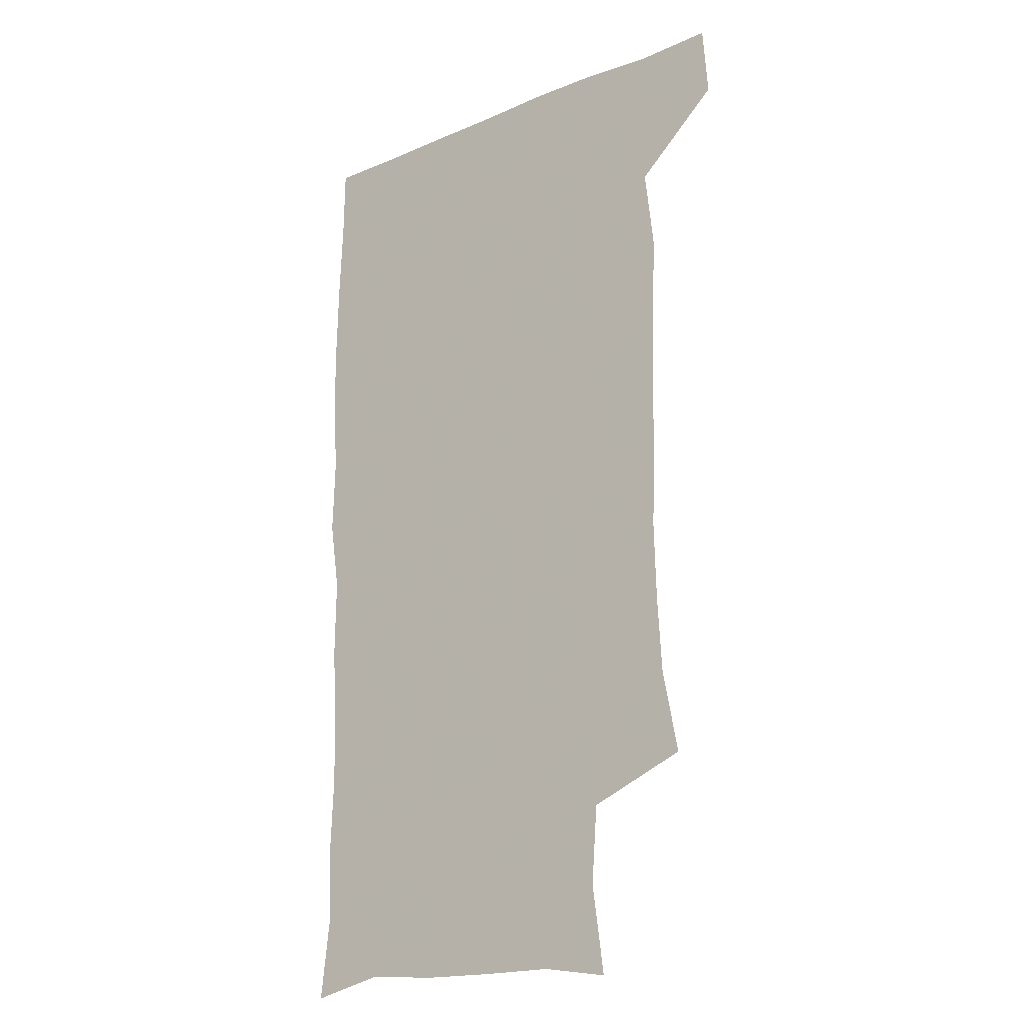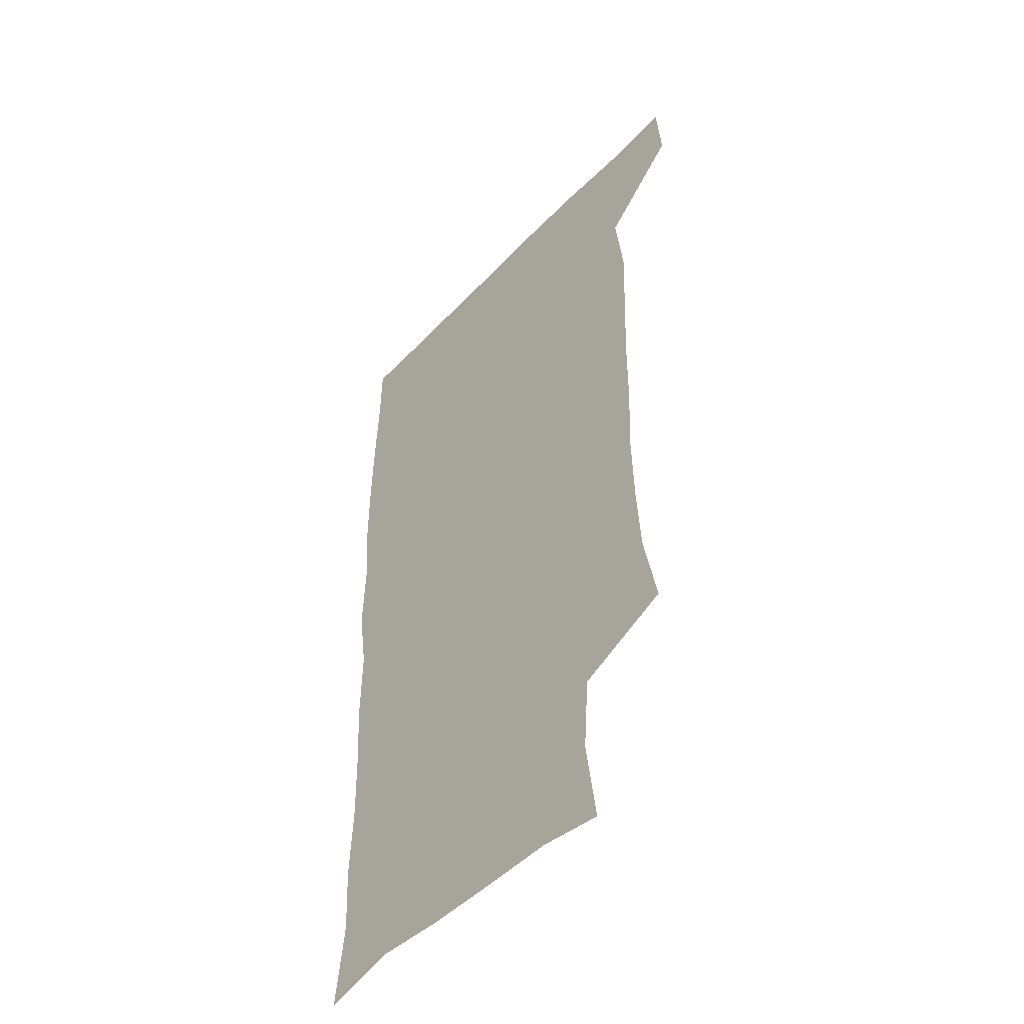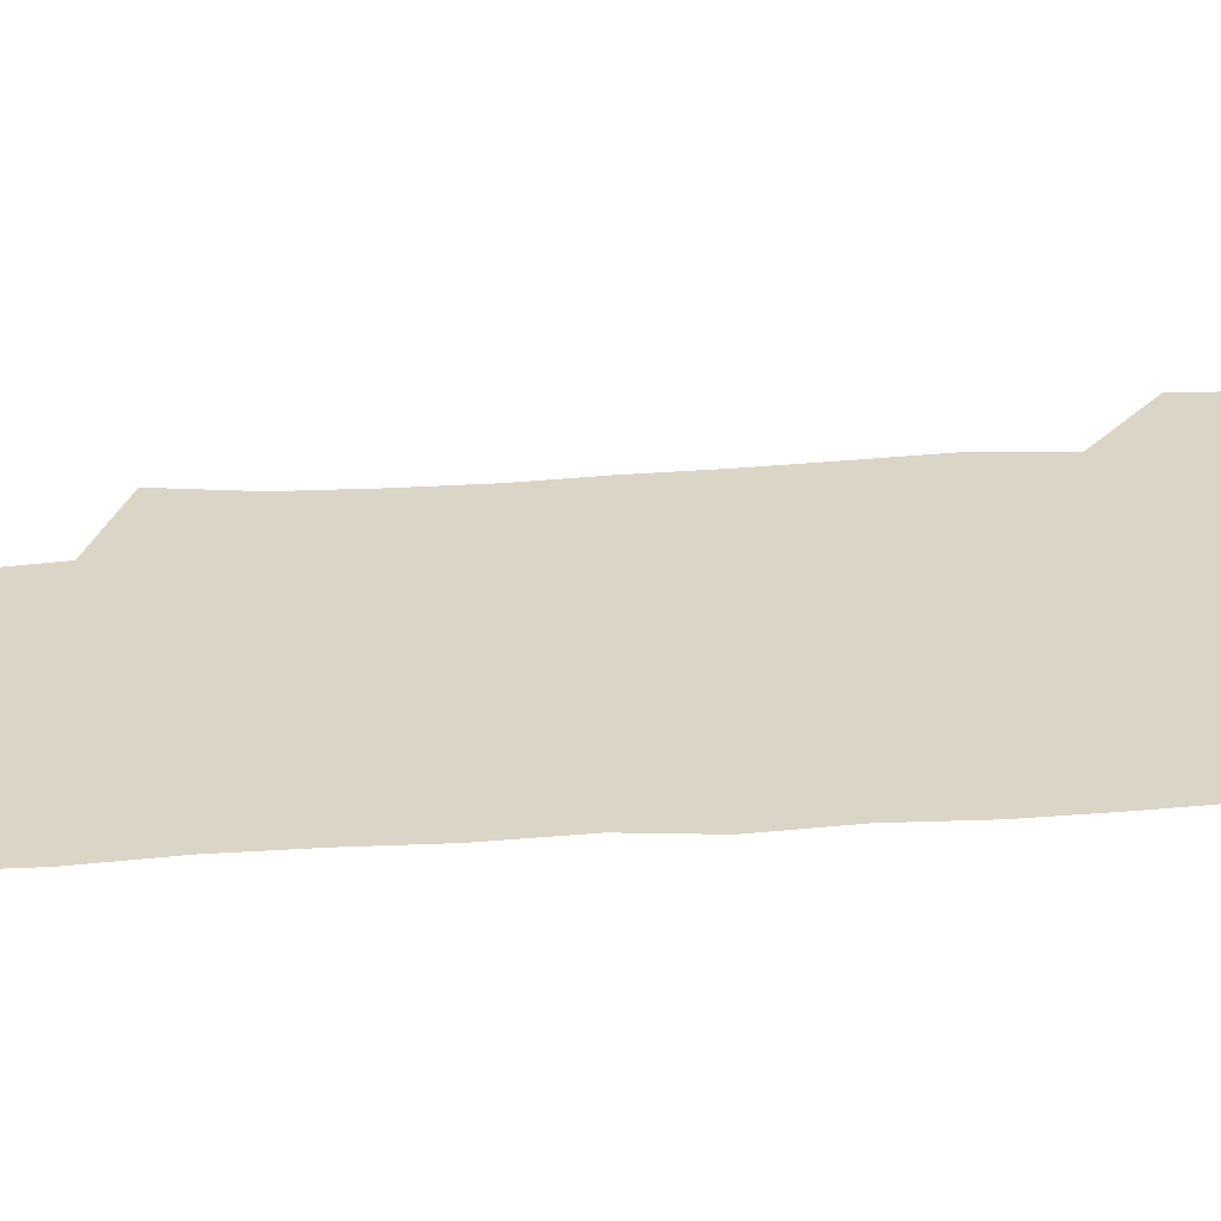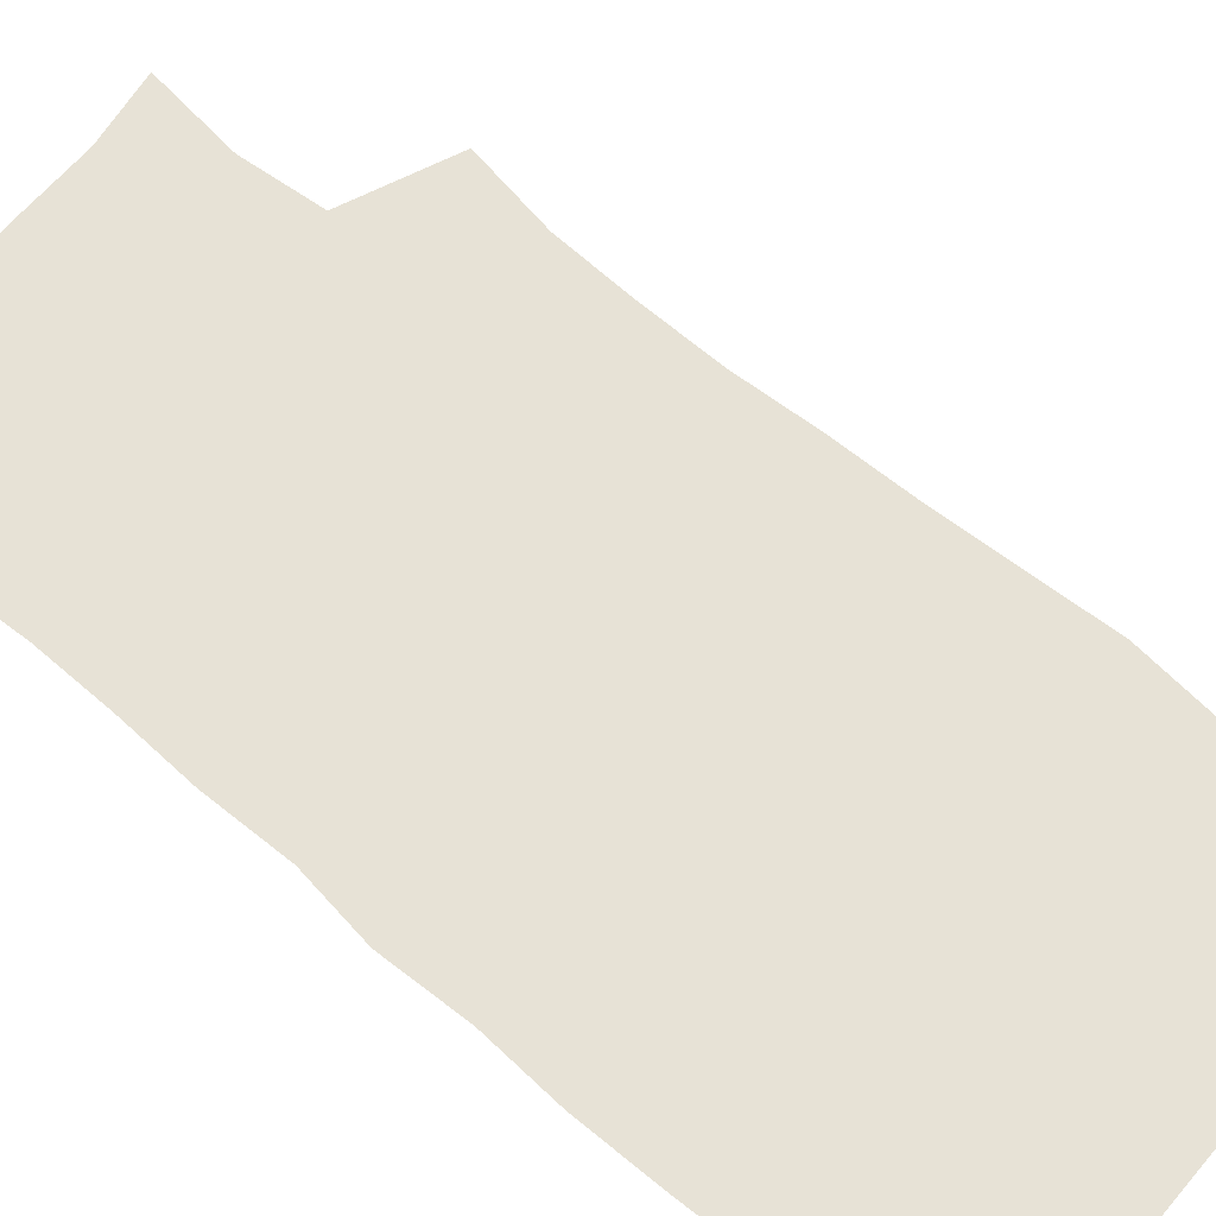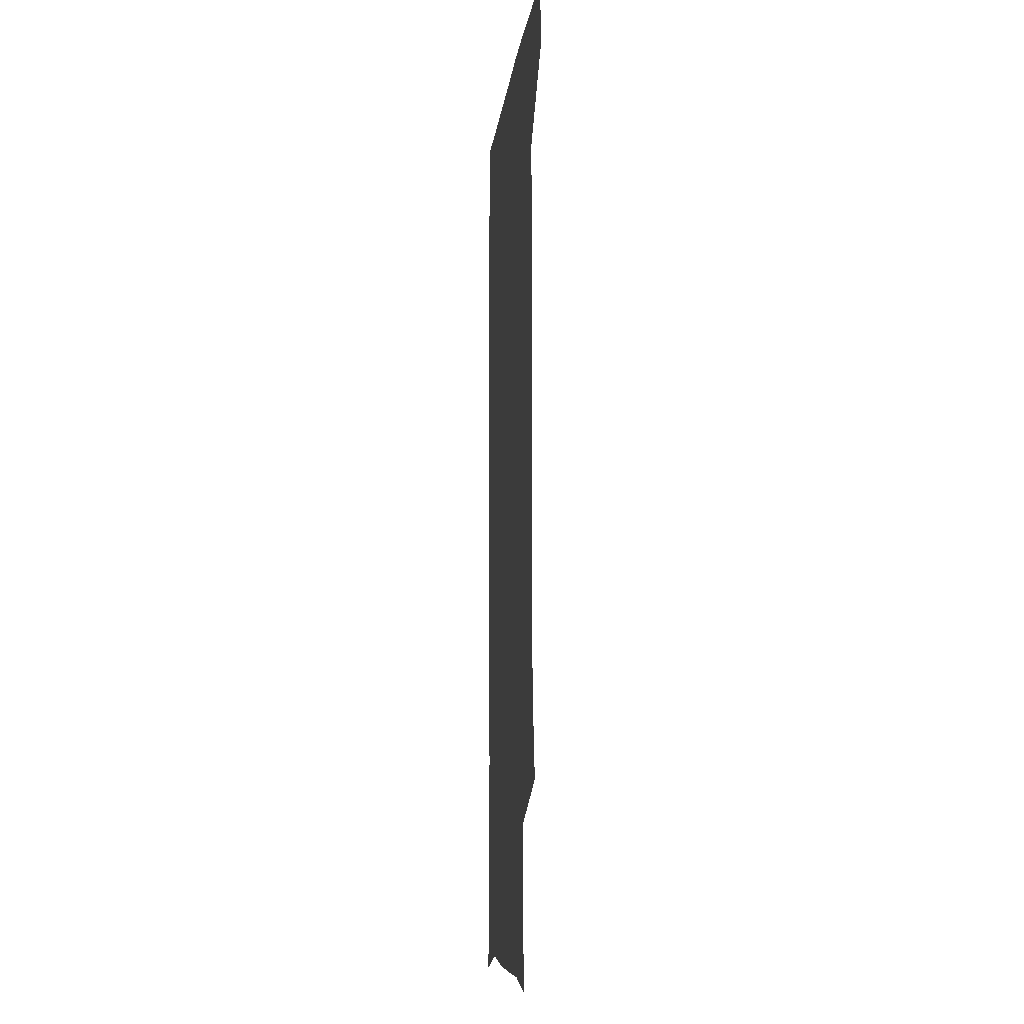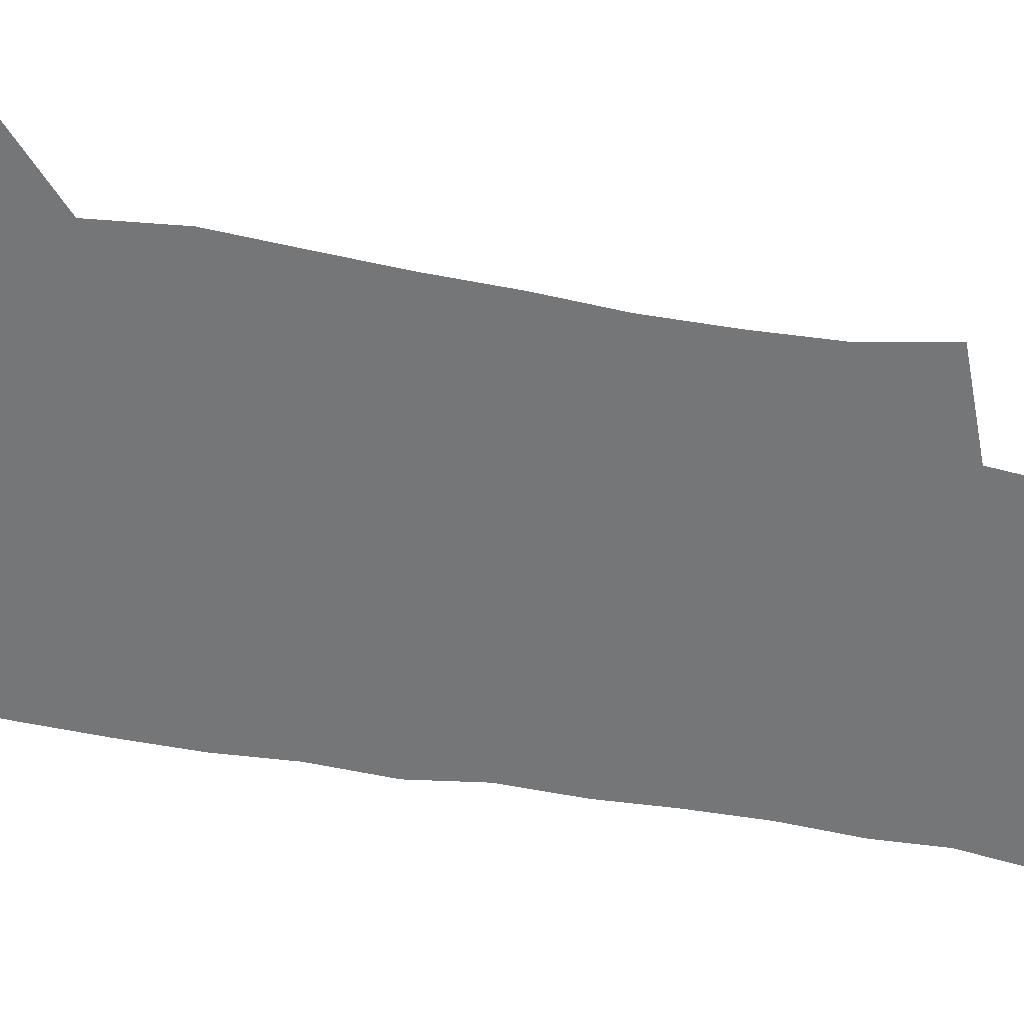
<metadata>
{"format":"obj","ext":"obj","renderer":"f3d","projection":"perspective","resolution":1024,"background":"white","views":[{"elev":-19.6,"azim":-142.0,"up":"+Y"},{"elev":-49.0,"azim":-131.1,"up":"+Y"},{"elev":29.0,"azim":83.2,"up":"+Z"},{"elev":63.4,"azim":130.0,"up":"+Z"},{"elev":-9.2,"azim":-96.1,"up":"+Y"},{"elev":-56.8,"azim":-101.0,"up":"+Z"}]}
</metadata>
<code>
v 477.9 540.5 0
v 480 569.7 0
v 502.9 252.7 0
v 509.3 286.5 0
v 511.2 317.1 0
v 512 349.2 0
v 510.7 380.5 0
v 510.5 413 0
v 509.4 445 0
v 508.2 476.4 0
v 511.9 509.5 0
v 510.7 539.7 0
v 511.5 568.7 0
v 540.3 169.4 0
v 545.1 205.3 0
v 542.7 236.5 0
v 546.6 271.9 0
v 547.7 302.9 0
v 546 331.3 0
v 546.5 362.3 0
v 545.9 392 0
v 544.5 421.3 0
v 543.8 451.3 0
v 544.1 481.4 0
v 543.9 510.6 0
v 544.2 539.2 0
v 540.7 570.8 0
v 568.2 174 0
v 574.4 215.7 0
v 575.1 247.5 0
v 575.7 278.3 0
v 575.1 306.8 0
v 575.3 337.3 0
v 575.6 367.6 0
v 574.2 395 0
v 573.6 424.2 0
v 574 454.2 0
v 573.6 482.8 0
v 573.6 511.2 0
v 573.7 539 0
v 570.5 571.3 0
v 598 174.1 0
v 601.2 216 0
v 602.2 250.4 0
v 602.4 280 0
v 602.4 309.4 0
v 602.2 337.7 0
v 602.2 367.6 0
v 602.4 397.6 0
v 602 425.9 0
v 602.1 455.3 0
v 602 483.5 0
v 602.3 511.9 0
v 601.9 540.3 0
v 600.9 570.4 0
v 629 174.9 0
v 628.6 217.1 0
v 628.6 248.6 0
v 629.2 277.1 0
v 628.8 309.5 0
v 629.1 339 0
v 629.2 368.3 0
v 629.5 397.2 0
v 629.9 425.5 0
v 629.9 454.8 0
v 630 483.6 0
v 630.2 511.9 0
v 630.6 540 0
v 630.7 570.2 0
v 659.4 177.5 0
v 656.1 214.1 0
v 655.8 244.7 0
v 656.3 274.1 0
v 656.3 304.9 0
v 656.7 335 0
v 657 365 0
v 657.8 394.2 0
v 658.1 423.9 0
v 658.6 453.1 0
v 659.4 482.1 0
v 659.6 511.2 0
v 659.9 540.2 0
v 660.6 569.7 0
v 690.2 170.5 0
v 686 205.6 0
v 687.4 233.8 0
v 686.1 265.2 0
v 686.8 295.3 0
v 688.5 324.9 0
v 688 357.1 0
v 692.2 385.7 0
v 691.2 417.6 0
v 693.2 447.5 0
v 693.2 478.2 0
v 692.4 509 0
v 691 539.8 0
v 690.6 569.8 0
v 691 601 0
f 11 12 1
f 1 12 2
f 12 13 2
f 16 17 3
f 3 17 4
f 17 18 4
f 4 18 5
f 18 19 5
f 5 19 6
f 19 20 6
f 6 20 7
f 20 21 7
f 7 21 8
f 21 22 8
f 8 22 9
f 22 23 9
f 9 23 10
f 23 24 10
f 10 24 11
f 24 25 11
f 11 25 12
f 25 26 12
f 12 26 13
f 26 27 13
f 14 28 15
f 28 29 15
f 15 29 16
f 29 30 16
f 16 30 17
f 30 31 17
f 17 31 18
f 31 32 18
f 18 32 19
f 32 33 19
f 19 33 20
f 33 34 20
f 20 34 21
f 34 35 21
f 21 35 22
f 35 36 22
f 22 36 23
f 36 37 23
f 23 37 24
f 37 38 24
f 24 38 25
f 38 39 25
f 25 39 26
f 39 40 26
f 26 40 27
f 40 41 27
f 28 42 29
f 42 43 29
f 29 43 30
f 43 44 30
f 30 44 31
f 44 45 31
f 31 45 32
f 45 46 32
f 32 46 33
f 46 47 33
f 33 47 34
f 47 48 34
f 34 48 35
f 48 49 35
f 35 49 36
f 49 50 36
f 36 50 37
f 50 51 37
f 37 51 38
f 51 52 38
f 38 52 39
f 52 53 39
f 39 53 40
f 53 54 40
f 40 54 41
f 54 55 41
f 42 56 43
f 56 57 43
f 43 57 44
f 57 58 44
f 44 58 45
f 58 59 45
f 45 59 46
f 59 60 46
f 46 60 47
f 60 61 47
f 47 61 48
f 61 62 48
f 48 62 49
f 62 63 49
f 49 63 50
f 63 64 50
f 50 64 51
f 64 65 51
f 51 65 52
f 65 66 52
f 52 66 53
f 66 67 53
f 53 67 54
f 67 68 54
f 54 68 55
f 68 69 55
f 56 70 57
f 70 71 57
f 57 71 58
f 71 72 58
f 58 72 59
f 72 73 59
f 59 73 60
f 73 74 60
f 60 74 61
f 74 75 61
f 61 75 62
f 75 76 62
f 62 76 63
f 76 77 63
f 63 77 64
f 77 78 64
f 64 78 65
f 78 79 65
f 65 79 66
f 79 80 66
f 66 80 67
f 80 81 67
f 67 81 68
f 81 82 68
f 68 82 69
f 82 83 69
f 70 84 71
f 84 85 71
f 71 85 72
f 85 86 72
f 72 86 73
f 86 87 73
f 73 87 74
f 87 88 74
f 74 88 75
f 88 89 75
f 75 89 76
f 89 90 76
f 76 90 77
f 90 91 77
f 77 91 78
f 91 92 78
f 78 92 79
f 92 93 79
f 79 93 80
f 93 94 80
f 80 94 81
f 94 95 81
f 81 95 82
f 95 96 82
f 82 96 83
f 96 97 83

</code>
